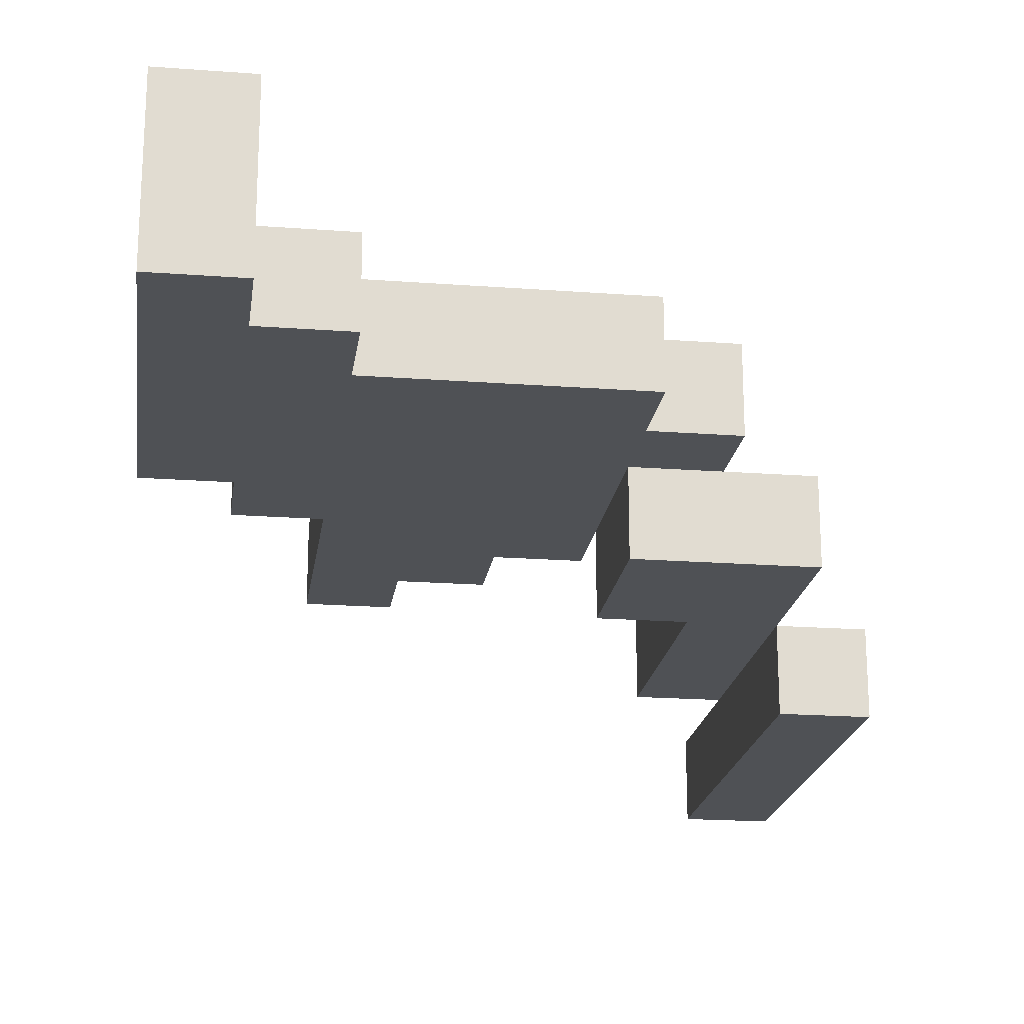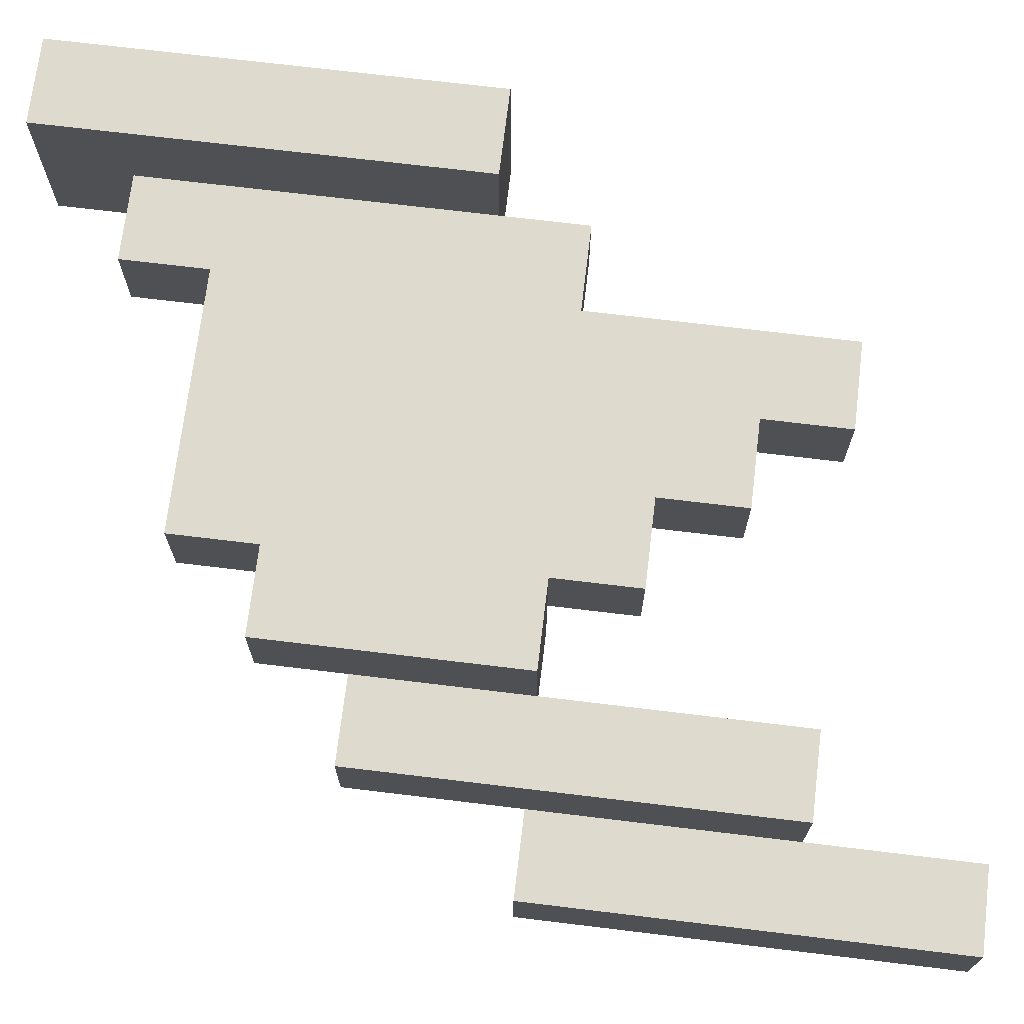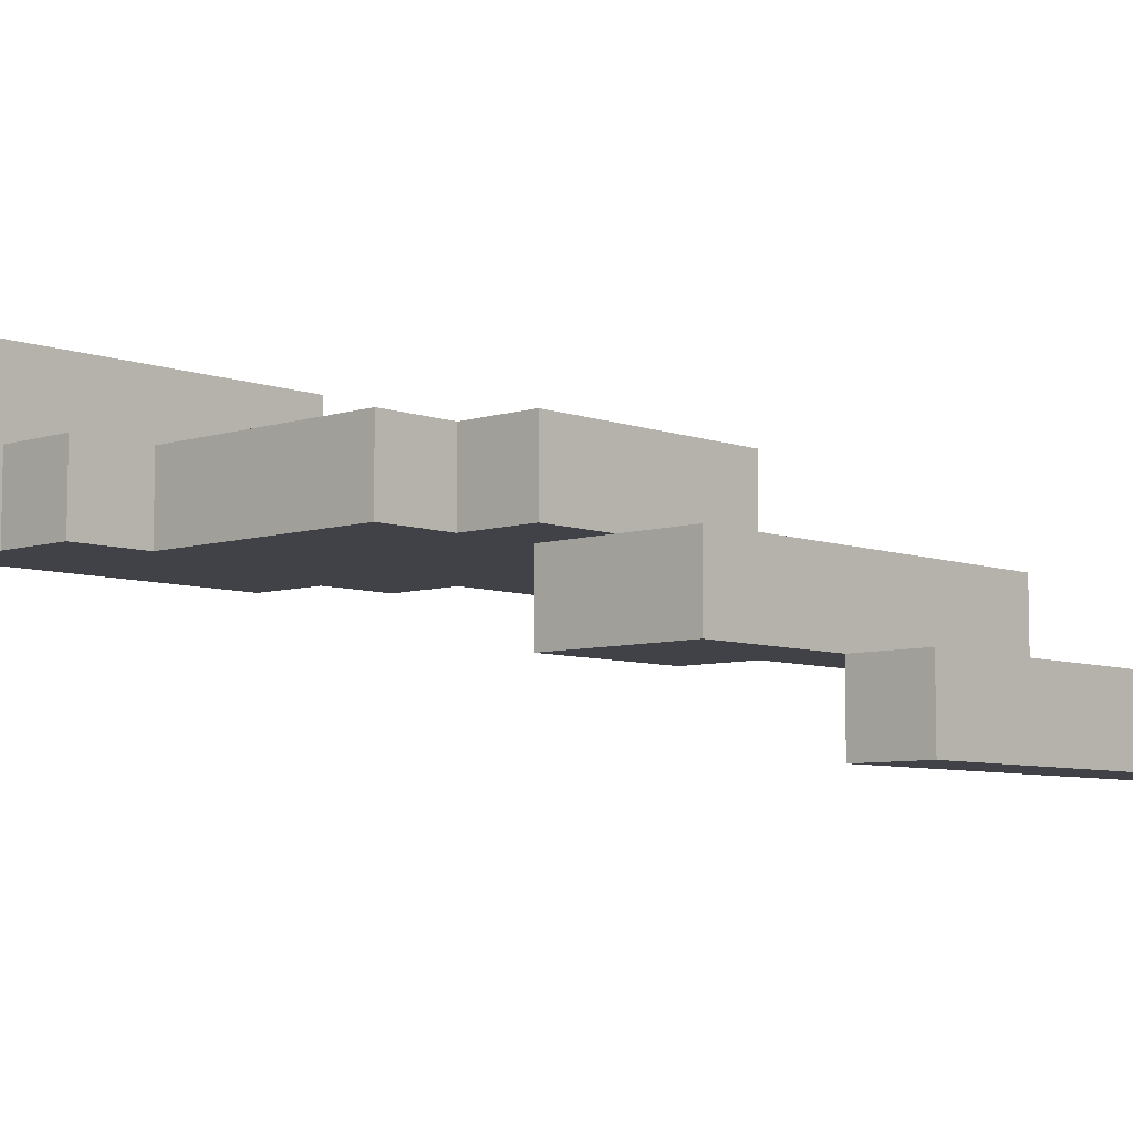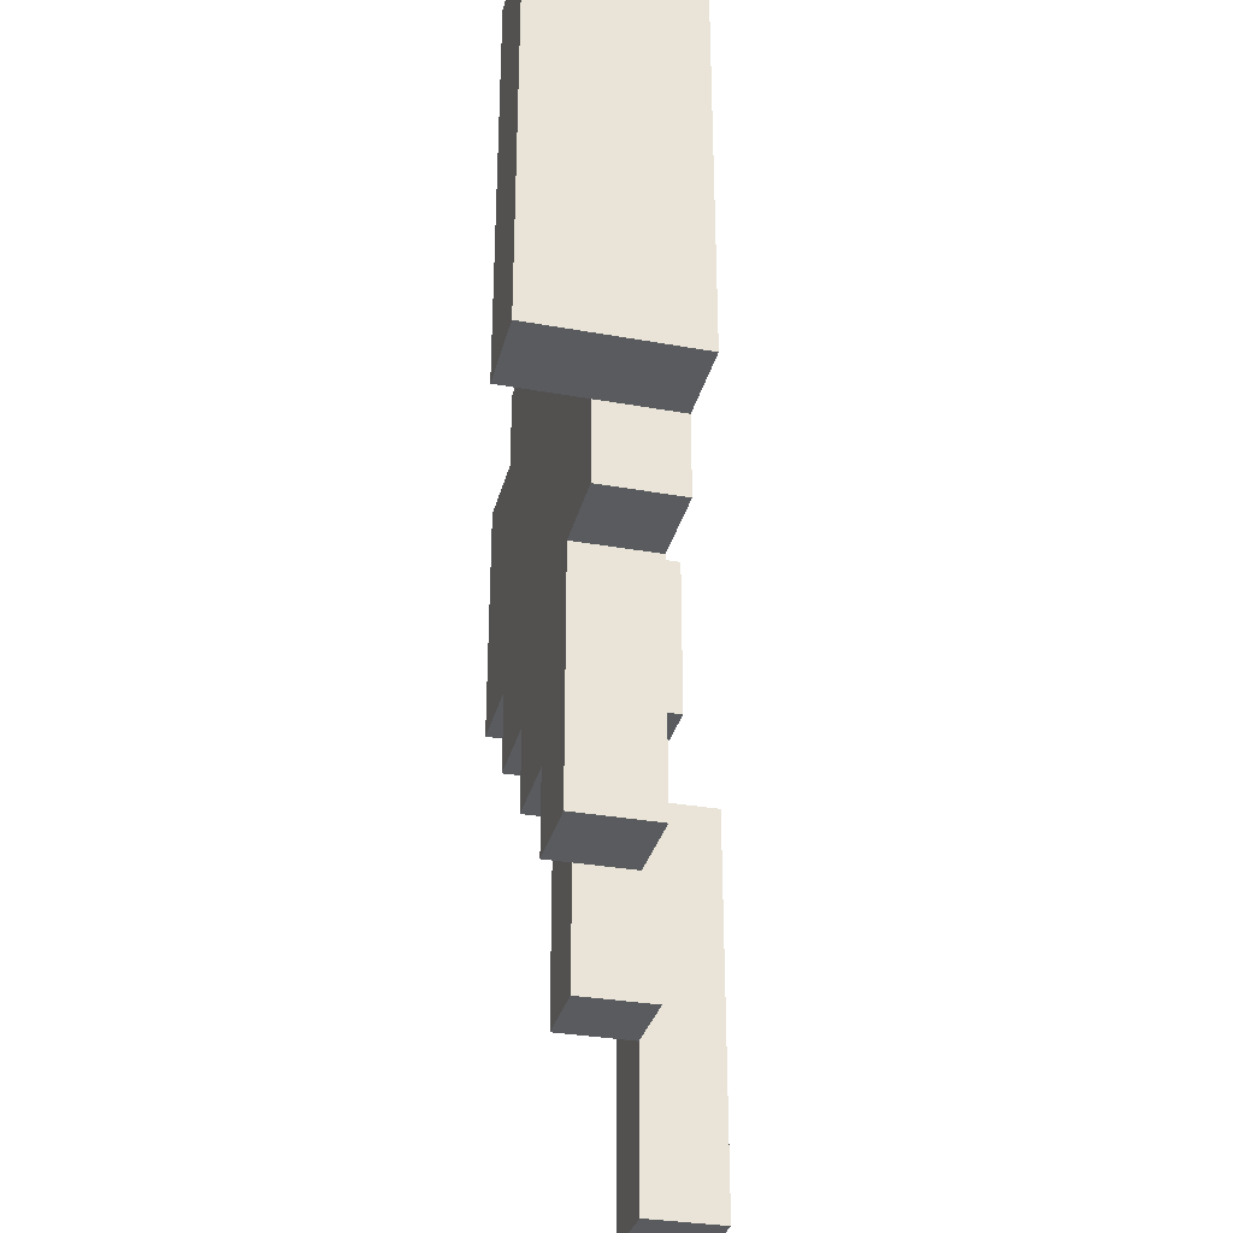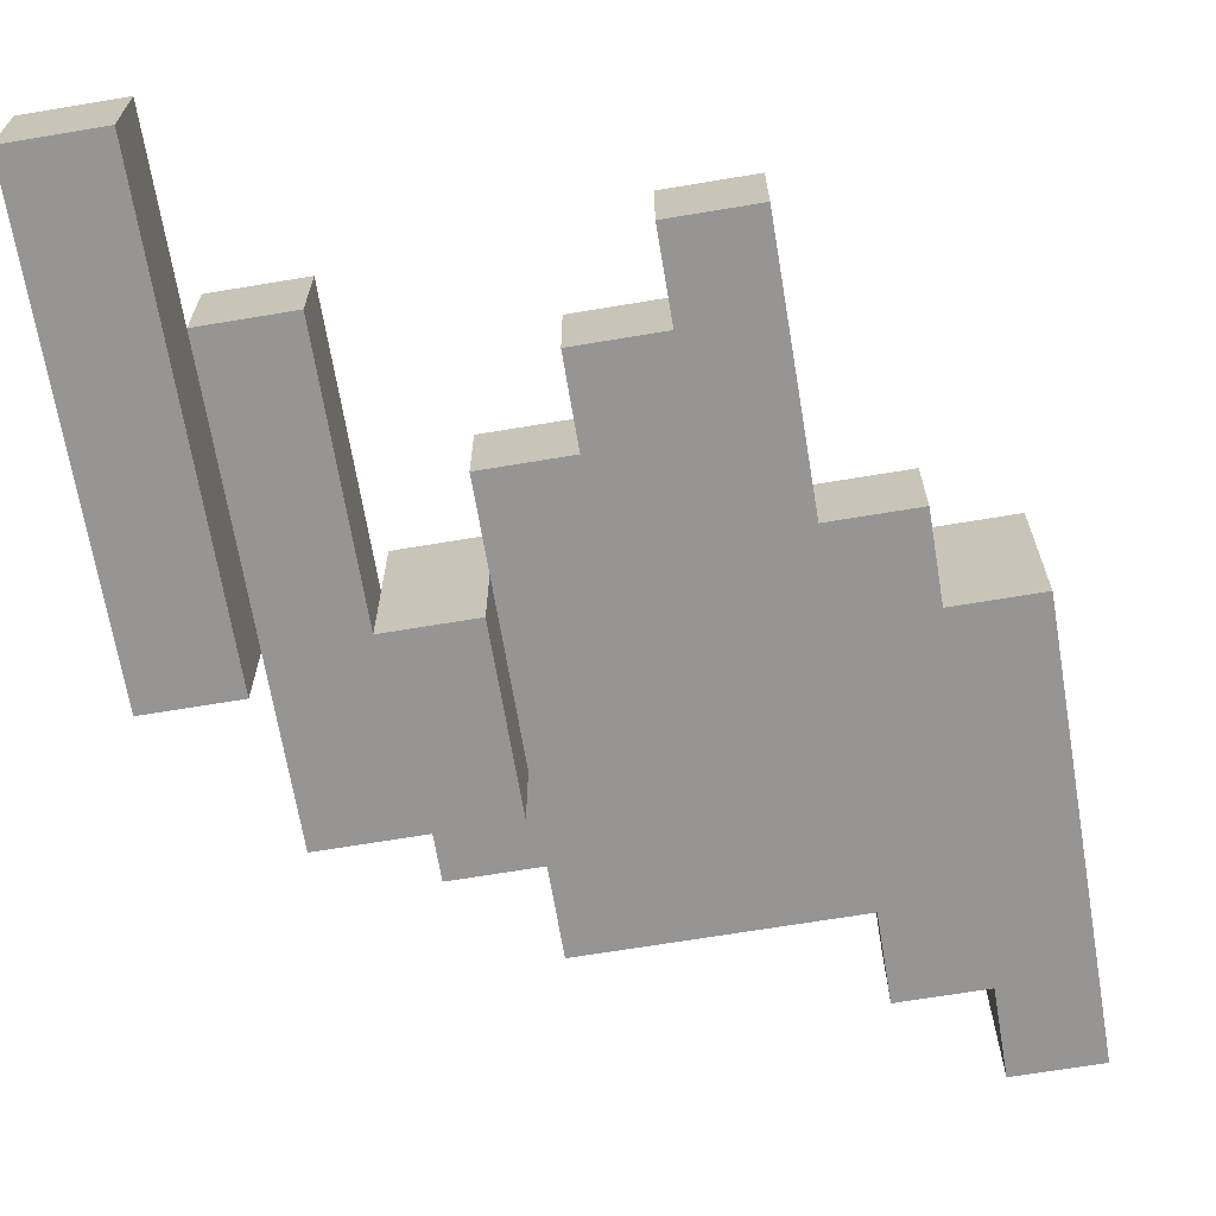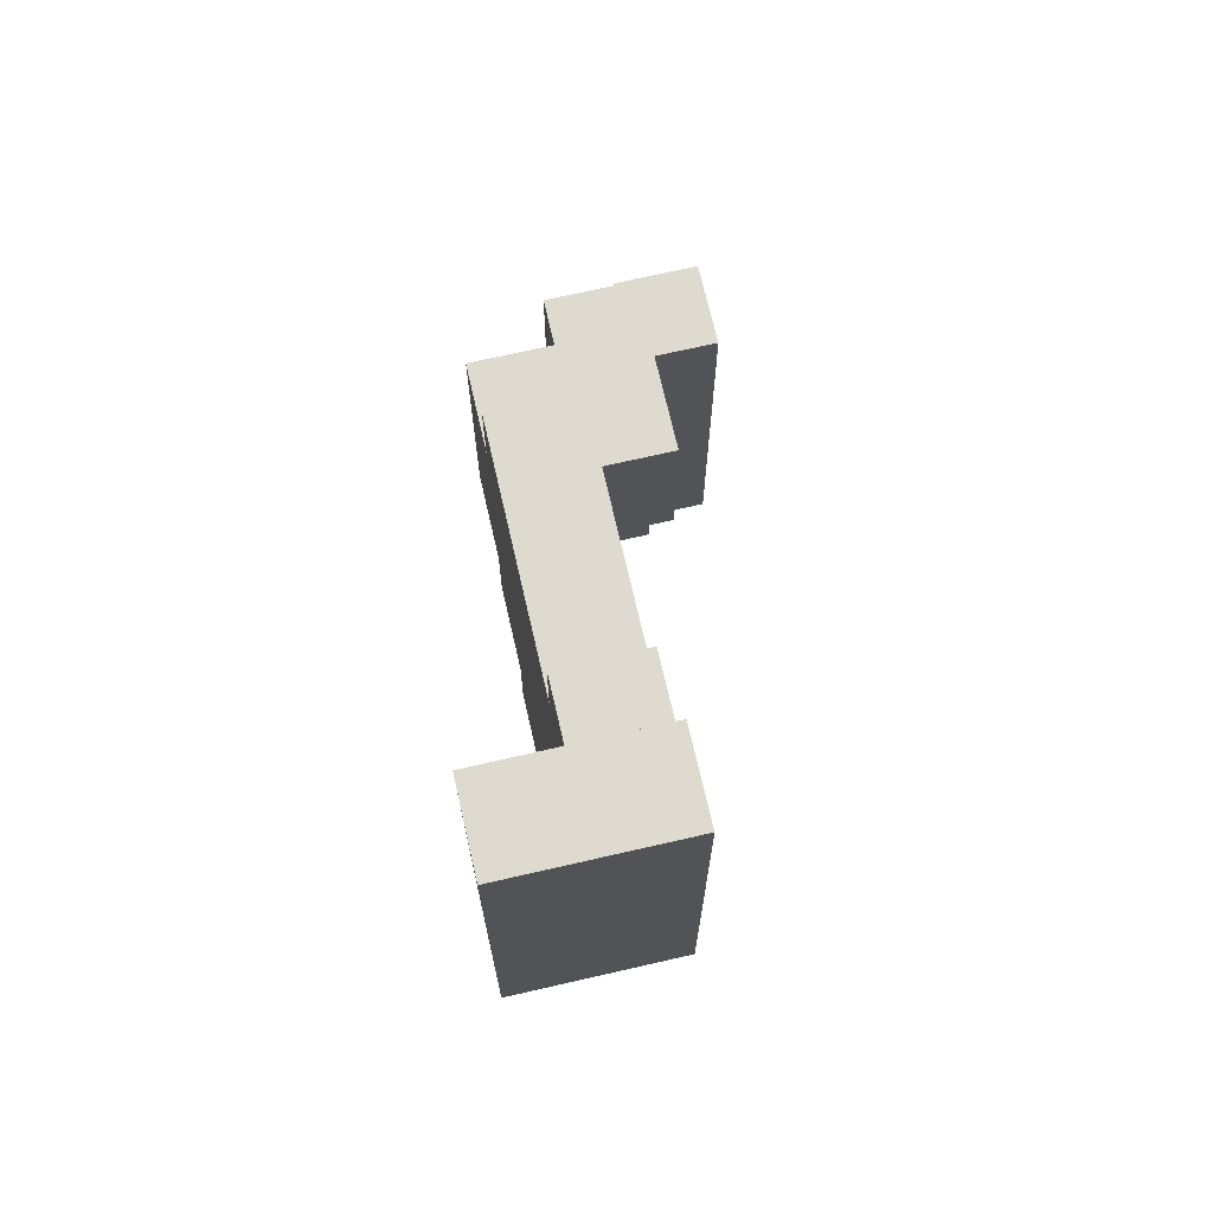
<metadata>
{"format":"obj","ext":"obj","renderer":"f3d","projection":"perspective","resolution":1024,"background":"white","views":[{"elev":-20.1,"azim":-7.8,"up":"+Y"},{"elev":71.2,"azim":96.9,"up":"+Y"},{"elev":-6.8,"azim":43.0,"up":"+Y"},{"elev":-32.4,"azim":-104.0,"up":"+Z"},{"elev":-67.5,"azim":-170.5,"up":"+Y"},{"elev":70.7,"azim":-102.9,"up":"+Z"}]}
</metadata>
<code>
o RedFighter_FrontWing_L
v 1.6 -0.4 1.2
v 1.6 -0.4 0.7
v 1.6 -0.3 1.2
v 1.6 -0.3 0.7
v 1.5 -0.3 1.4
v 1.5 -0.3 1.2
v 1.5 -0.3 0.9
v 1.5 -0.2 1.4
v 1.5 -0.2 0.9
v 1.4 -0.2 1.5
v 1.4 -0.2 1.4
v 1.4 -0.2 1.2
v 1.4 -0.1 1.5
v 1.4 -0.1 1.2
v 1.3 -0.2 1.6
v 1.3 -0.2 1.5
v 1.3 -0.2 1.2
v 1.3 -0.2 1.1
v 1.3 -0.1 1.6
v 1.3 -0.1 1.5
v 1.3 -0.1 1.2
v 1.3 -0.1 1.1
v 1.2 -0.2 1.1
v 1.2 -0.2 1
v 1.2 -0.1 1.1
v 1.2 -0.1 1
v 1.1 -0.2 1
v 1.1 -0.2 0.9
v 1.1 -0.1 1
v 1.1 -0.1 0.9
v 1 -0.2 1.7
v 1 -0.2 1.6
v 1 -0.1 1.7
v 1 -0.1 1.6
v 0.9 -0.2 1.8
v 0.9 -0.2 1.7
v 0.9 -0.1 1.7
v 0.9 -0.1 1.3
v 0.9 0 1.8
v 0.9 0 1.3
v 1.5 -0.4 1.2
v 1.5 -0.4 0.7
v 1.5 -0.3 1.2
v 1.5 -0.3 0.9
v 1.5 -0.3 0.7
v 1.4 -0.3 1.2
v 1.4 -0.3 0.9
v 1.4 -0.2 1.2
v 1.4 -0.2 0.9
v 1.3 -0.3 1.4
v 1.3 -0.3 1.2
v 1.3 -0.2 1.4
v 1.3 -0.2 1.2
v 1 -0.2 1.2
v 1 -0.2 0.9
v 1 -0.1 1.2
v 1 -0.1 0.9
v 0.9 -0.2 1.3
v 0.9 -0.2 1.2
v 0.9 -0.1 1.3
v 0.9 -0.1 1.2
v 0.8 -0.2 1.8
v 0.8 -0.2 1.3
v 0.8 0 1.8
v 0.8 0 1.3
v 0.9 -0.2 1.8
v 0.9 0 1.8
v 0.8 -0.2 1.8
v 0.8 0 1.8
v 1 -0.2 1.7
v 1 -0.1 1.7
v 0.9 -0.2 1.7
v 0.9 -0.1 1.7
v 1.3 -0.2 1.6
v 1.3 -0.1 1.6
v 1 -0.2 1.6
v 1 -0.1 1.6
v 1.4 -0.2 1.5
v 1.4 -0.1 1.5
v 1.3 -0.2 1.5
v 1.3 -0.1 1.5
v 1.5 -0.3 1.4
v 1.5 -0.2 1.4
v 1.4 -0.2 1.4
v 1.3 -0.3 1.4
v 1.3 -0.2 1.4
v 1.6 -0.4 1.2
v 1.6 -0.3 1.2
v 1.5 -0.4 1.2
v 1.5 -0.3 1.2
v 0.9 -0.2 1.3
v 0.9 -0.1 1.3
v 0.9 0 1.3
v 0.8 -0.2 1.3
v 0.8 0 1.3
v 1.4 -0.3 1.2
v 1.4 -0.2 1.2
v 1.4 -0.1 1.2
v 1.3 -0.3 1.2
v 1.3 -0.2 1.2
v 1.3 -0.1 1.2
v 1 -0.2 1.2
v 1 -0.1 1.2
v 0.9 -0.2 1.2
v 0.9 -0.1 1.2
v 1.3 -0.2 1.1
v 1.3 -0.1 1.1
v 1.2 -0.2 1.1
v 1.2 -0.1 1.1
v 1.2 -0.2 1
v 1.2 -0.1 1
v 1.1 -0.2 1
v 1.1 -0.1 1
v 1.5 -0.3 0.9
v 1.5 -0.2 0.9
v 1.4 -0.3 0.9
v 1.4 -0.2 0.9
v 1.1 -0.2 0.9
v 1.1 -0.1 0.9
v 1 -0.2 0.9
v 1 -0.1 0.9
v 1.6 -0.4 0.7
v 1.6 -0.3 0.7
v 1.5 -0.4 0.7
v 1.5 -0.3 0.7
v 1.6 -0.4 1.2
v 1.5 -0.4 1.2
v 1.6 -0.4 0.7
v 1.5 -0.4 0.7
v 1.5 -0.3 1.4
v 1.3 -0.3 1.4
v 1.5 -0.3 1.2
v 1.4 -0.3 1.2
v 1.3 -0.3 1.2
v 1.5 -0.3 0.9
v 1.4 -0.3 0.9
v 0.9 -0.2 1.8
v 0.8 -0.2 1.8
v 1 -0.2 1.7
v 0.9 -0.2 1.7
v 1.3 -0.2 1.6
v 1 -0.2 1.6
v 1.4 -0.2 1.5
v 1.3 -0.2 1.5
v 1.4 -0.2 1.4
v 1.3 -0.2 1.4
v 0.9 -0.2 1.3
v 0.8 -0.2 1.3
v 1.3 -0.2 1.2
v 1 -0.2 1.2
v 0.9 -0.2 1.2
v 1.3 -0.2 1.1
v 1.2 -0.2 1.1
v 1.2 -0.2 1
v 1.1 -0.2 1
v 1.1 -0.2 0.9
v 1 -0.2 0.9
v 1.6 -0.3 1.2
v 1.5 -0.3 1.2
v 1.5 -0.3 0.9
v 1.6 -0.3 0.7
v 1.5 -0.3 0.7
v 1.5 -0.2 1.4
v 1.4 -0.2 1.4
v 1.4 -0.2 1.2
v 1.5 -0.2 0.9
v 1.4 -0.2 0.9
v 1 -0.1 1.7
v 0.9 -0.1 1.7
v 1.3 -0.1 1.6
v 1 -0.1 1.6
v 1.4 -0.1 1.5
v 1.3 -0.1 1.5
v 0.9 -0.1 1.3
v 1.4 -0.1 1.2
v 1.3 -0.1 1.2
v 1 -0.1 1.2
v 0.9 -0.1 1.2
v 1.3 -0.1 1.1
v 1.2 -0.1 1.1
v 1.2 -0.1 1
v 1.1 -0.1 1
v 1.1 -0.1 0.9
v 1 -0.1 0.9
v 0.9 0 1.8
v 0.8 0 1.8
v 0.9 0 1.3
v 0.8 0 1.3
f 1 2 3
f 3 2 4
f 5 6 8
f 6 7 8
f 8 7 9
f 10 11 13
f 11 12 13
f 13 12 14
f 15 16 19
f 19 16 20
f 17 18 21
f 21 18 22
f 23 24 25
f 25 24 26
f 27 28 29
f 29 28 30
f 31 32 33
f 33 32 34
f 35 36 37
f 35 37 39
f 37 38 39
f 39 38 40
f 43 42 41
f 44 42 43
f 45 42 44
f 48 47 46
f 49 47 48
f 52 51 50
f 53 51 52
f 56 55 54
f 57 55 56
f 60 59 58
f 61 59 60
f 64 63 62
f 65 63 64
f 66 67 68
f 68 67 69
f 70 71 72
f 72 71 73
f 74 75 76
f 76 75 77
f 78 79 80
f 80 79 81
f 82 83 84
f 82 84 85
f 85 84 86
f 87 88 89
f 89 88 90
f 94 92 91
f 94 93 92
f 95 93 94
f 99 97 96
f 99 98 97
f 100 98 99
f 101 98 100
f 104 103 102
f 105 103 104
f 108 107 106
f 109 107 108
f 112 111 110
f 113 111 112
f 116 115 114
f 117 115 116
f 120 119 118
f 121 119 120
f 124 123 122
f 125 123 124
f 126 127 128
f 128 127 129
f 130 131 132
f 132 131 133
f 133 131 134
f 132 133 135
f 135 133 136
f 137 138 140
f 139 140 142
f 141 142 144
f 143 144 145
f 144 142 146
f 145 144 146
f 140 138 147
f 146 142 147
f 142 140 147
f 147 138 148
f 146 147 149
f 149 147 150
f 150 147 151
f 149 150 152
f 152 150 153
f 153 150 154
f 154 150 155
f 155 150 156
f 156 150 157
f 160 159 158
f 161 160 158
f 162 160 161
f 165 164 163
f 166 165 163
f 167 165 166
f 171 169 168
f 173 171 170
f 174 169 171
f 174 173 172
f 174 171 173
f 175 174 172
f 176 174 175
f 177 174 176
f 178 174 177
f 179 177 176
f 180 177 179
f 181 177 180
f 182 177 181
f 183 177 182
f 184 177 183
f 187 186 185
f 188 186 187

</code>
